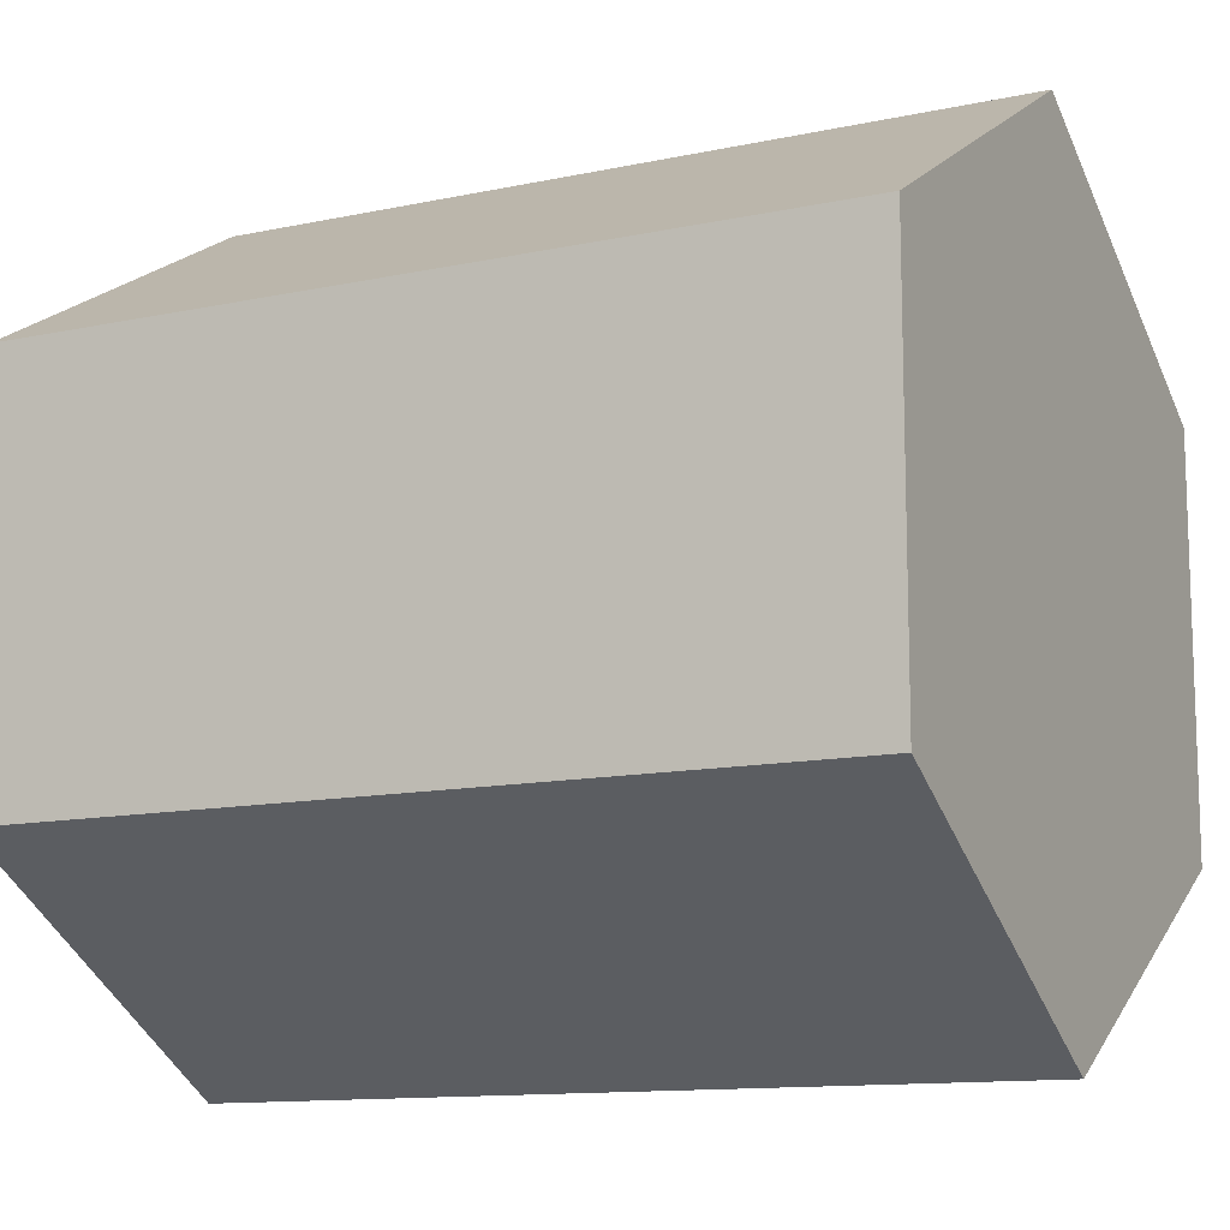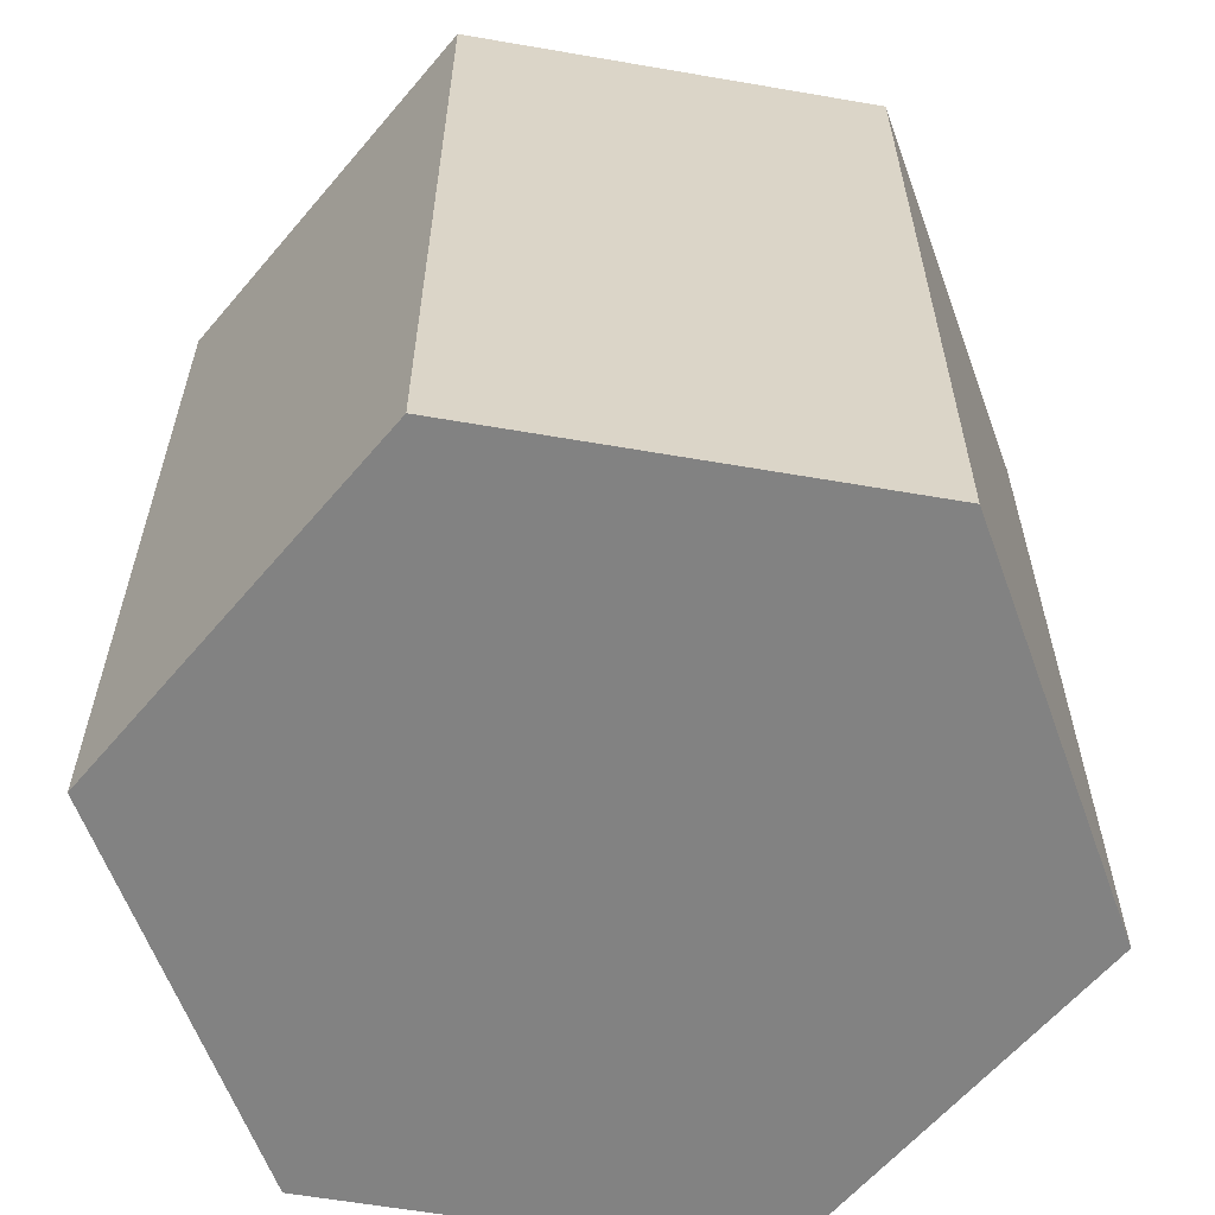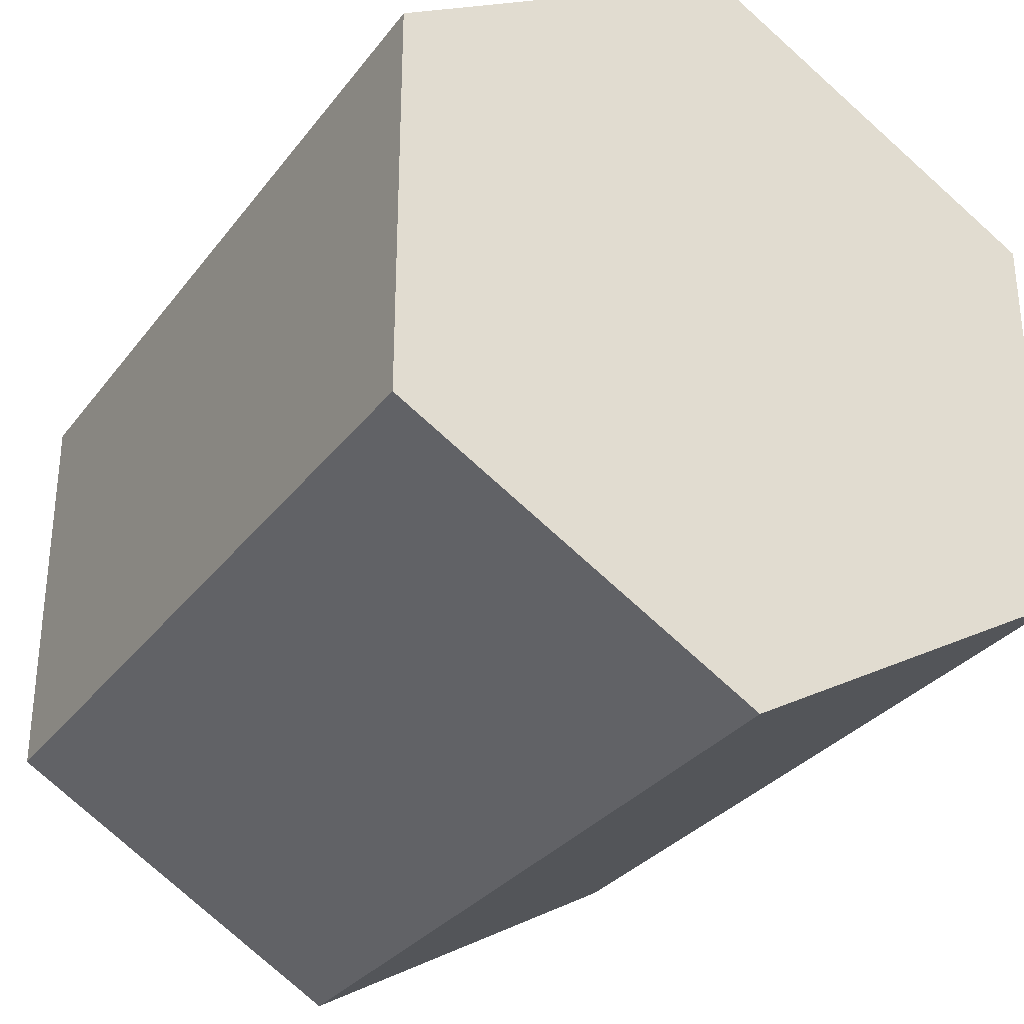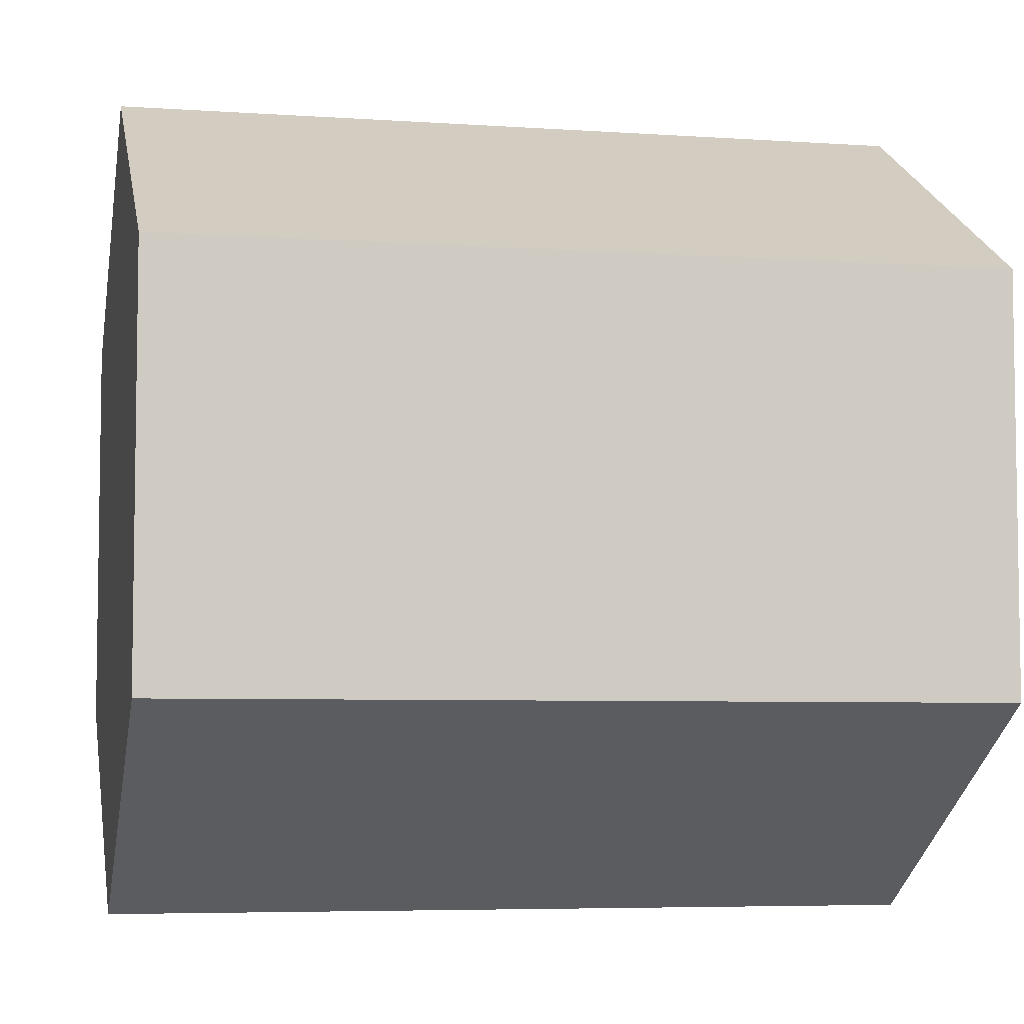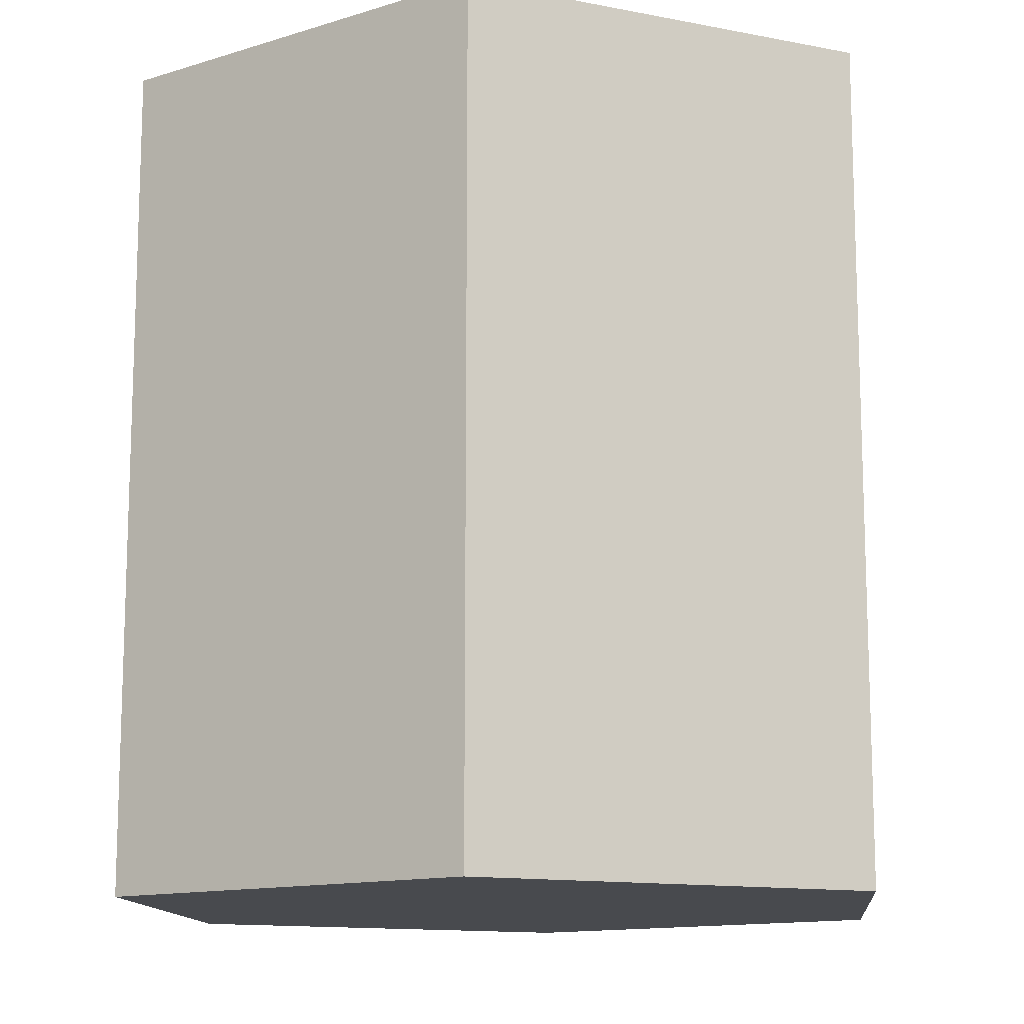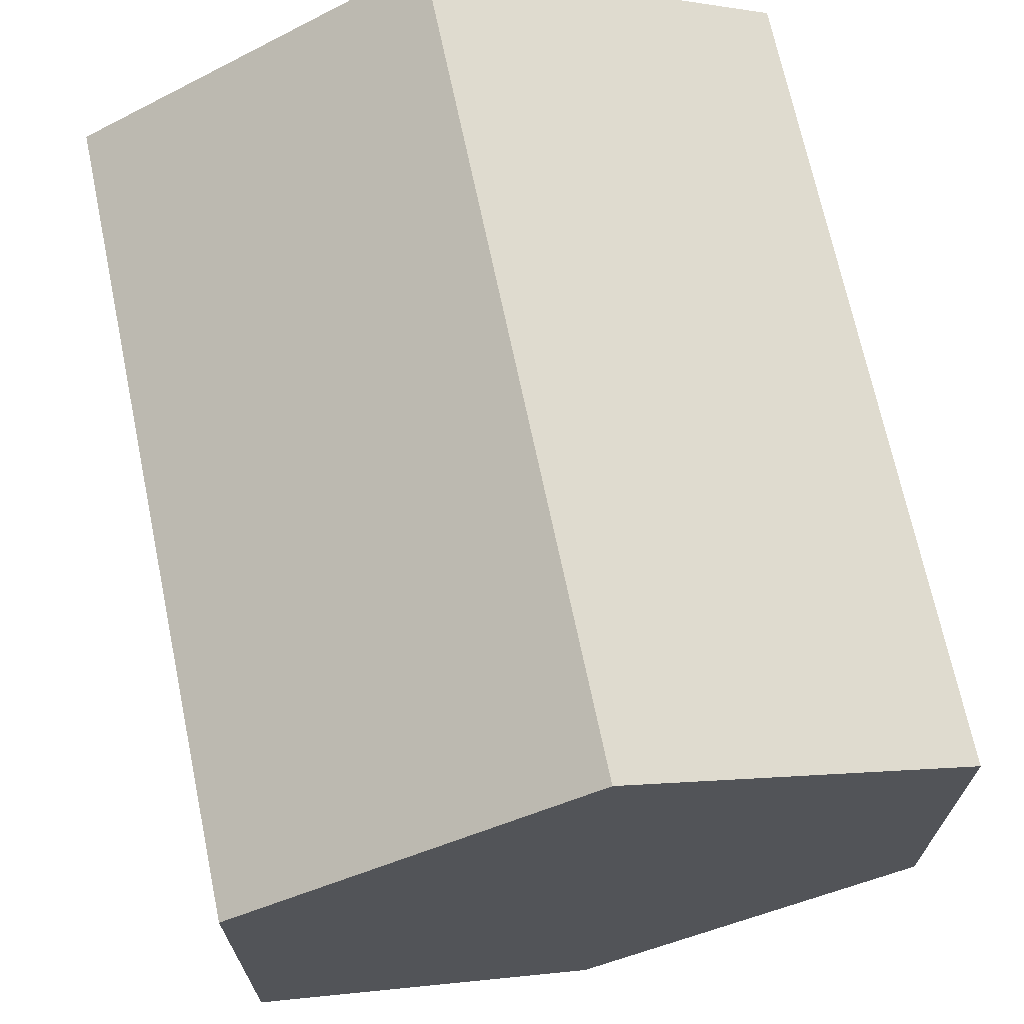
<metadata>
{"format":"obj","ext":"obj","renderer":"f3d","projection":"perspective","resolution":1024,"background":"white","views":[{"elev":-12.1,"azim":116.9,"up":"+Y"},{"elev":-60.7,"azim":20.0,"up":"+Z"},{"elev":-31.0,"azim":-30.5,"up":"+Y"},{"elev":-5.7,"azim":78.2,"up":"+Y"},{"elev":-12.8,"azim":-54.3,"up":"+Z"},{"elev":69.1,"azim":-11.8,"up":"+Y"}]}
</metadata>
<code>
v 0.866 0.5 -1
v 0 1 -1
v -0.866 0.5 -1
v -0.866 -0.5 -1
v 0 -1 -1
v 0.866 -0.5 -1
v 0.866 0.5 1
v 0 1 1
v -0.866 0.5 1
v -0.866 -0.5 1
v 0 -1 1
v 0.866 -0.5 1
f 6 5 4 3 2 1
f 1 2 8 7
f 2 3 9 8
f 3 4 10 9
f 4 5 11 10
f 5 6 12 11
f 6 1 7 12
f 7 8 9 10 11 12

</code>
